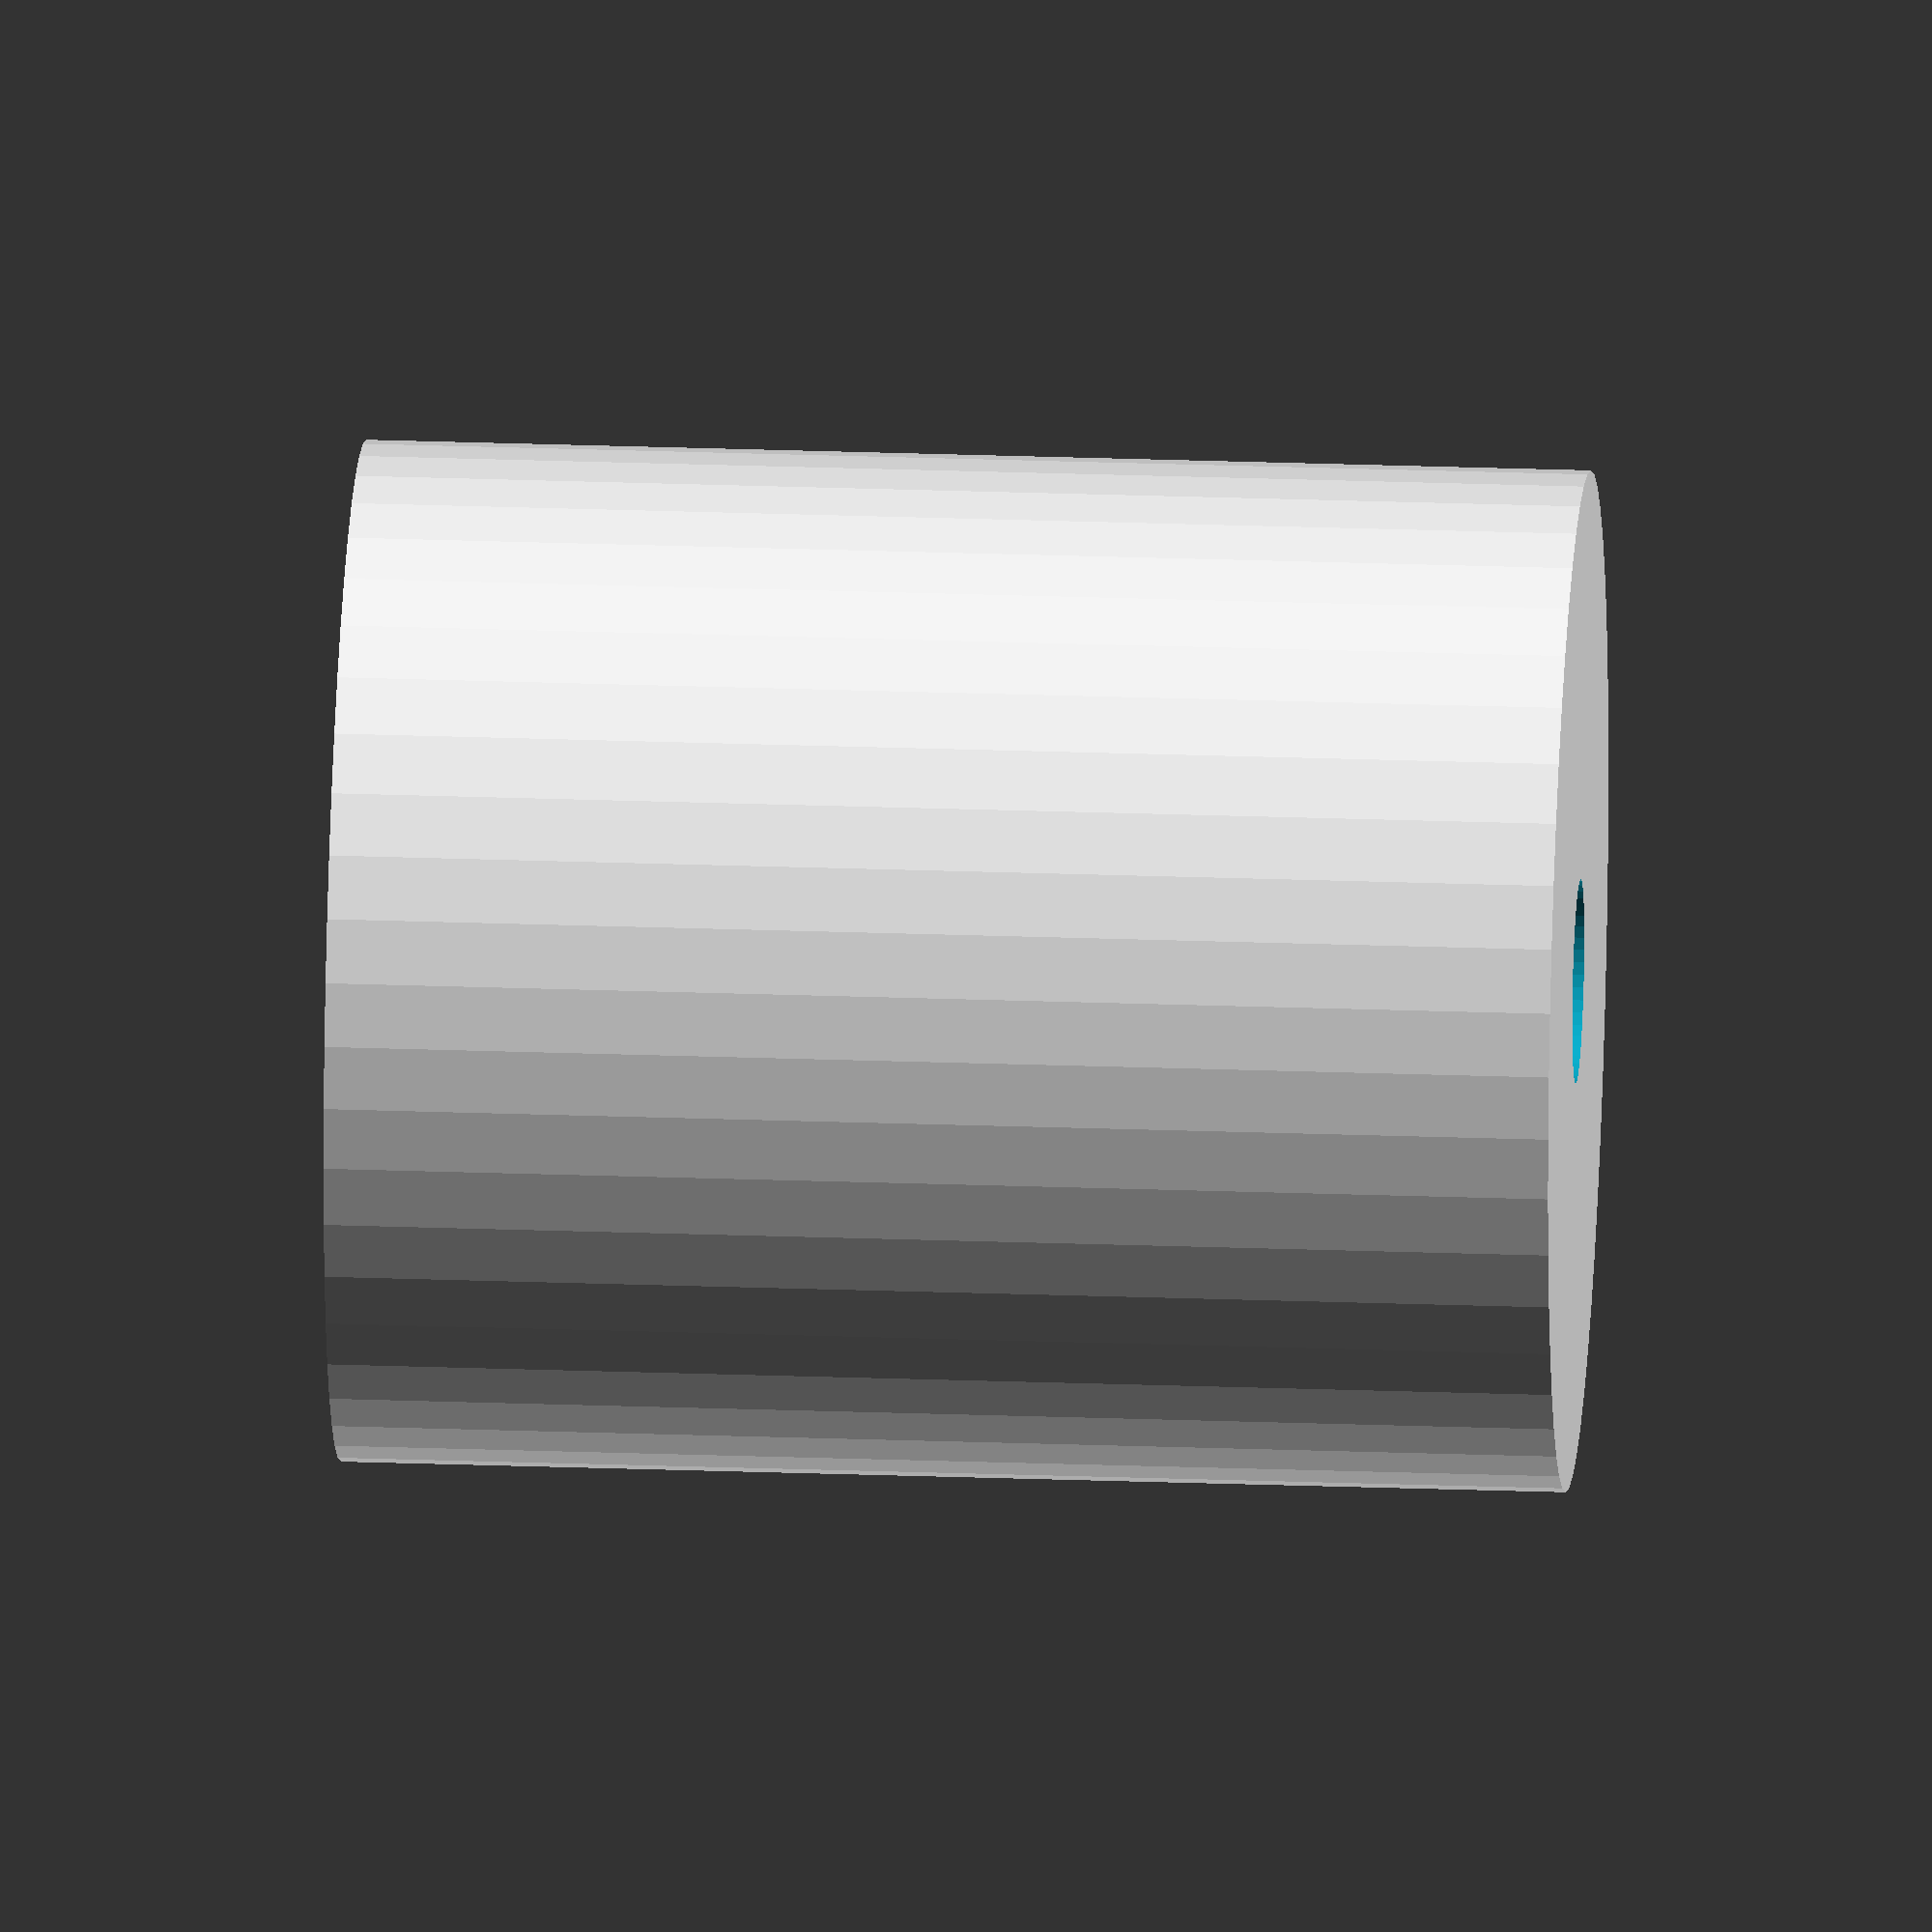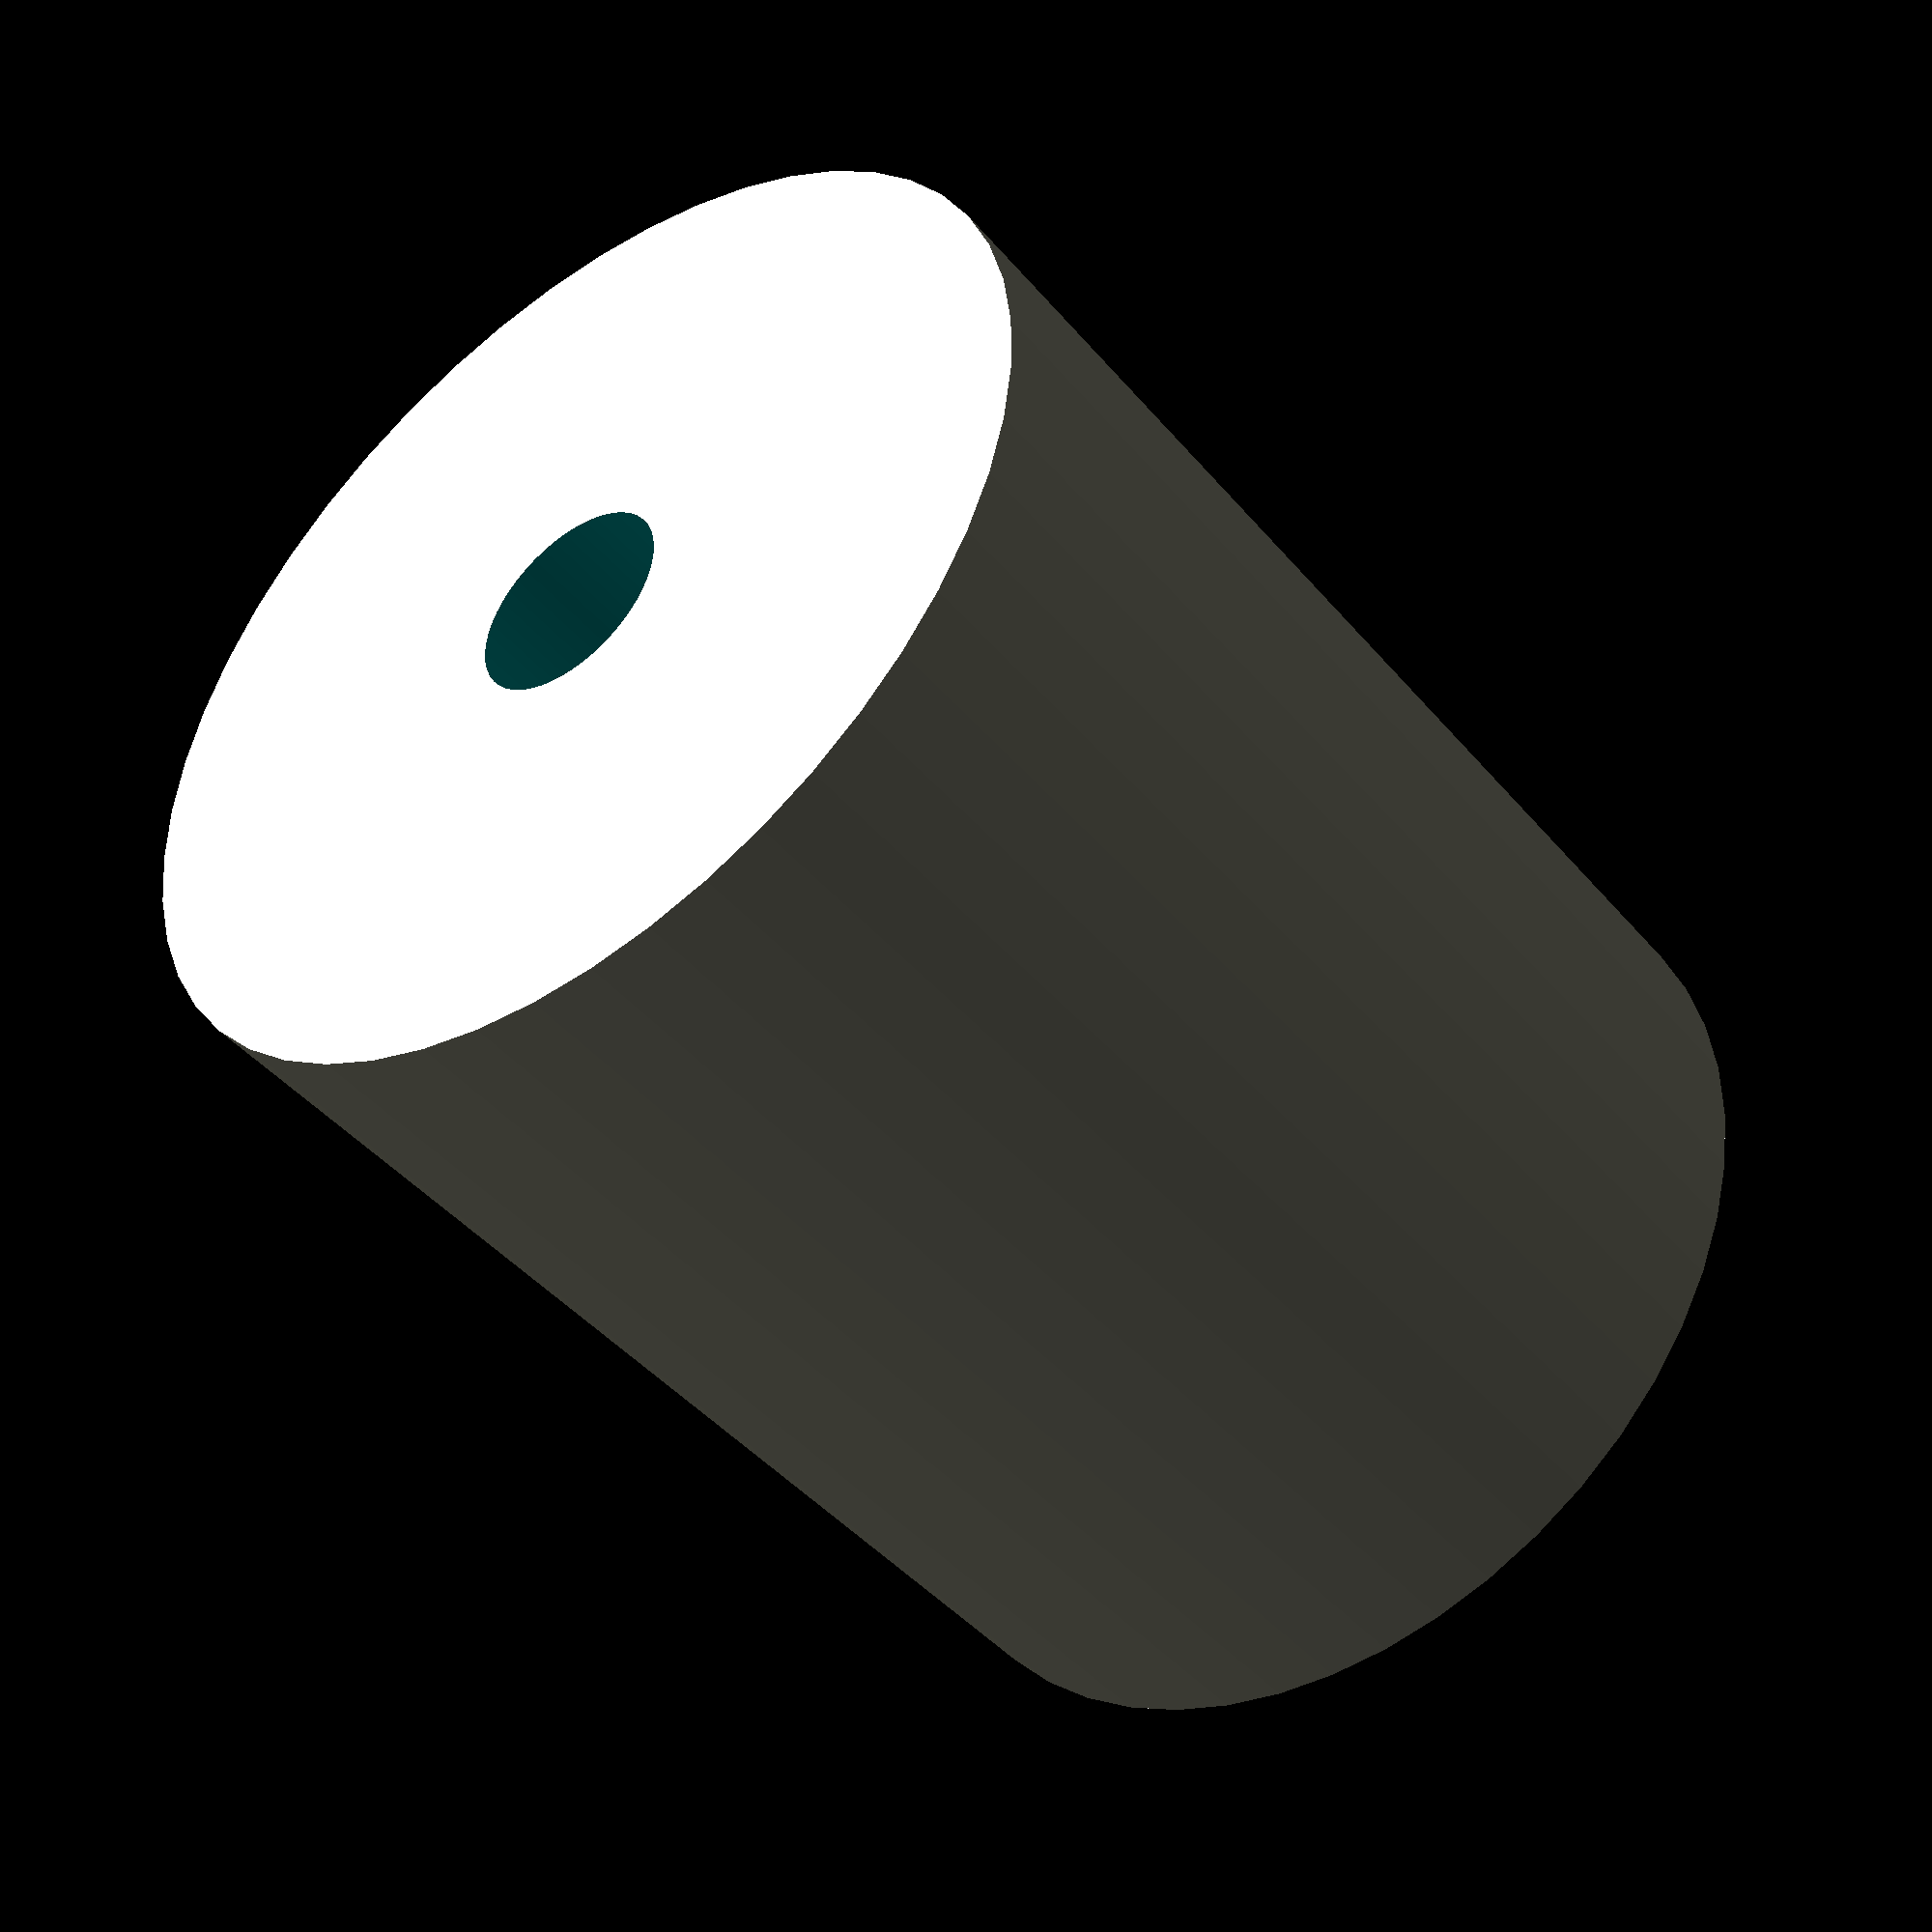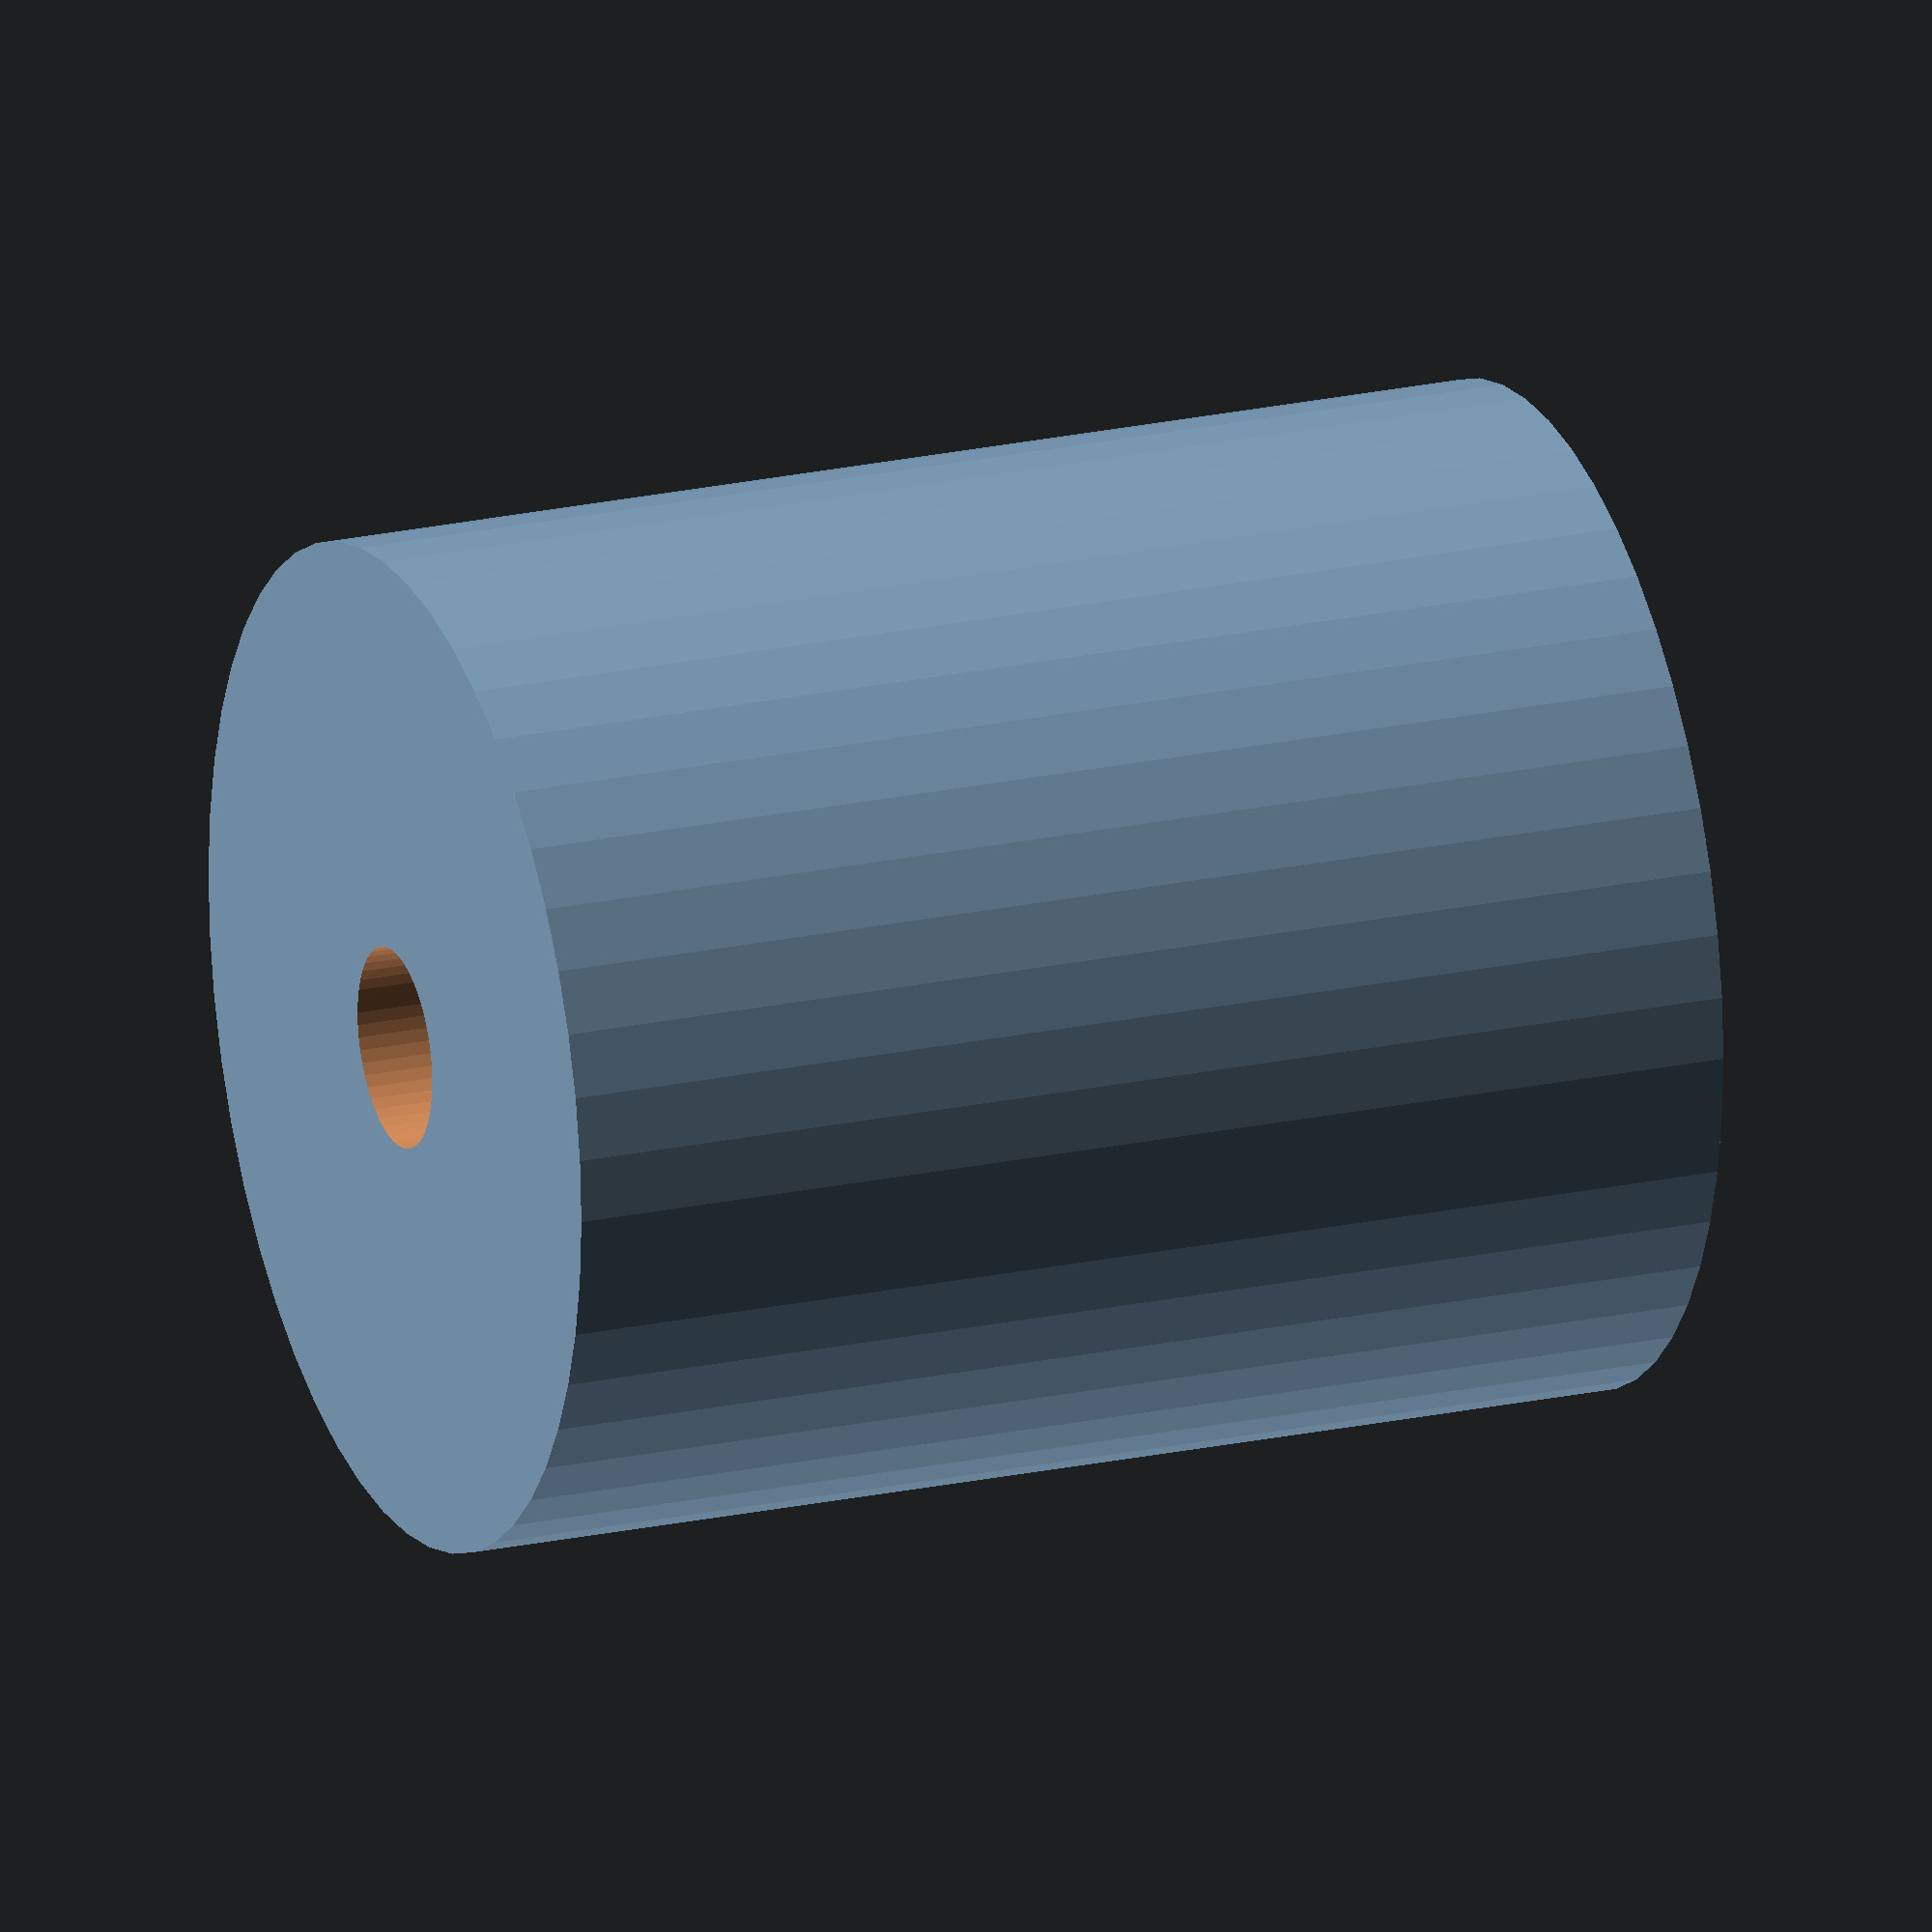
<openscad>
$fn = 50;


difference() {
	union() {
		translate(v = [0, 0, -15.0000000000]) {
			cylinder(h = 30, r = 12.5000000000);
		}
	}
	union() {
		translate(v = [0, 0, -100.0000000000]) {
			cylinder(h = 200, r = 2.5000000000);
		}
	}
}
</openscad>
<views>
elev=155.1 azim=259.6 roll=86.6 proj=o view=solid
elev=223.7 azim=341.8 roll=323.1 proj=p view=wireframe
elev=158.6 azim=43.1 roll=291.4 proj=o view=wireframe
</views>
